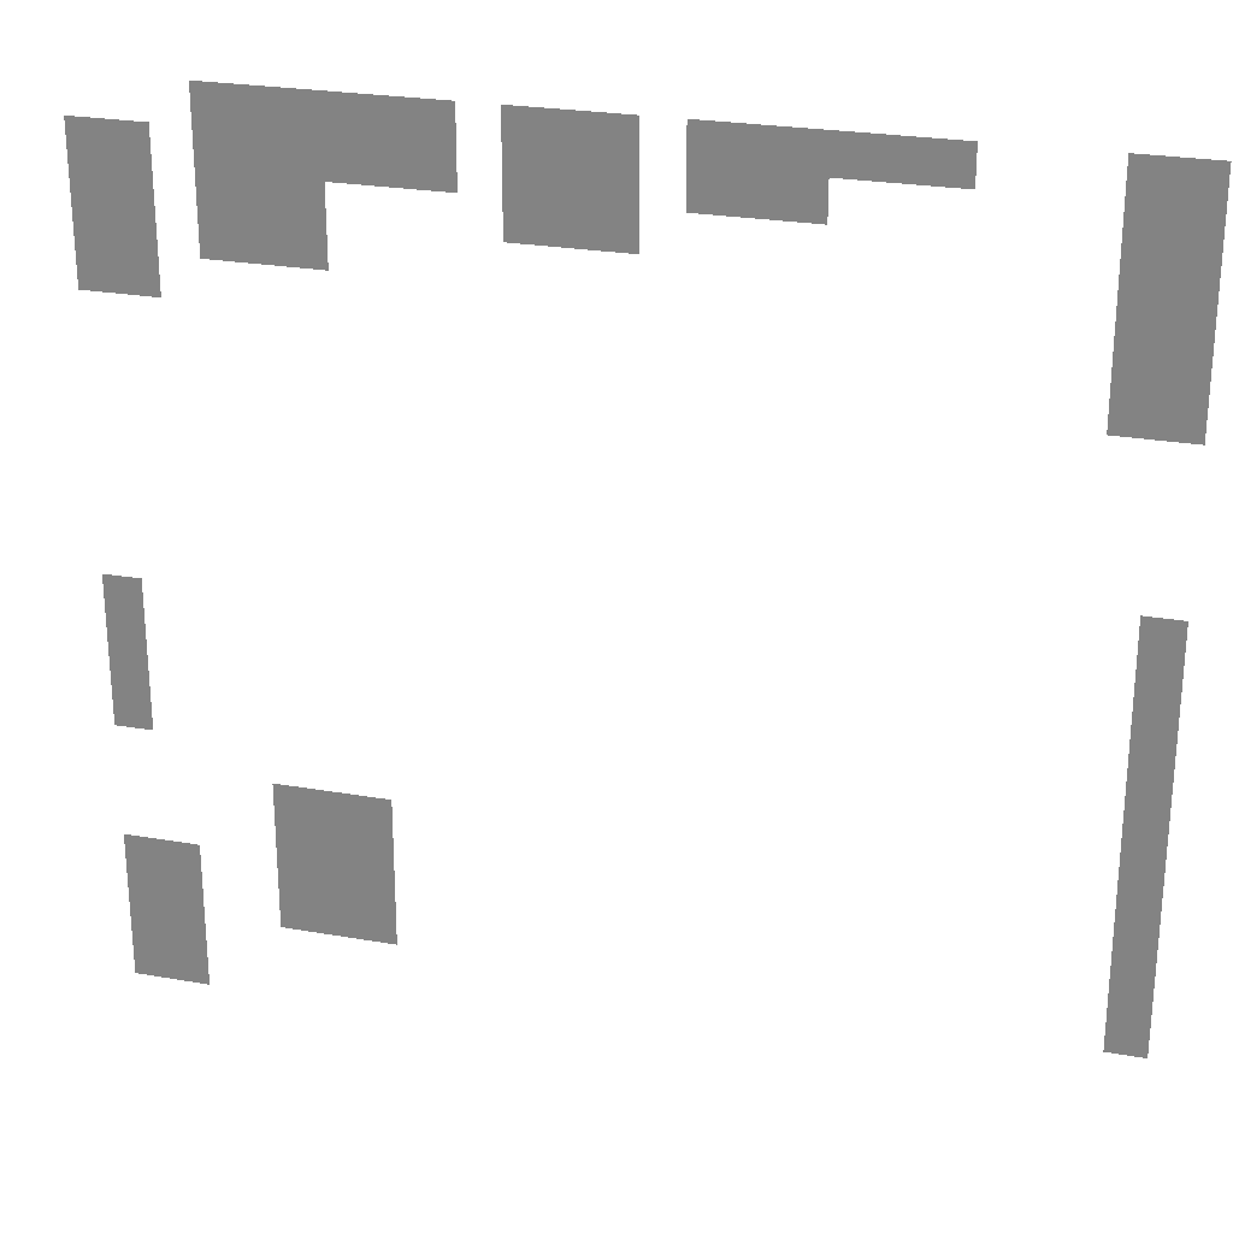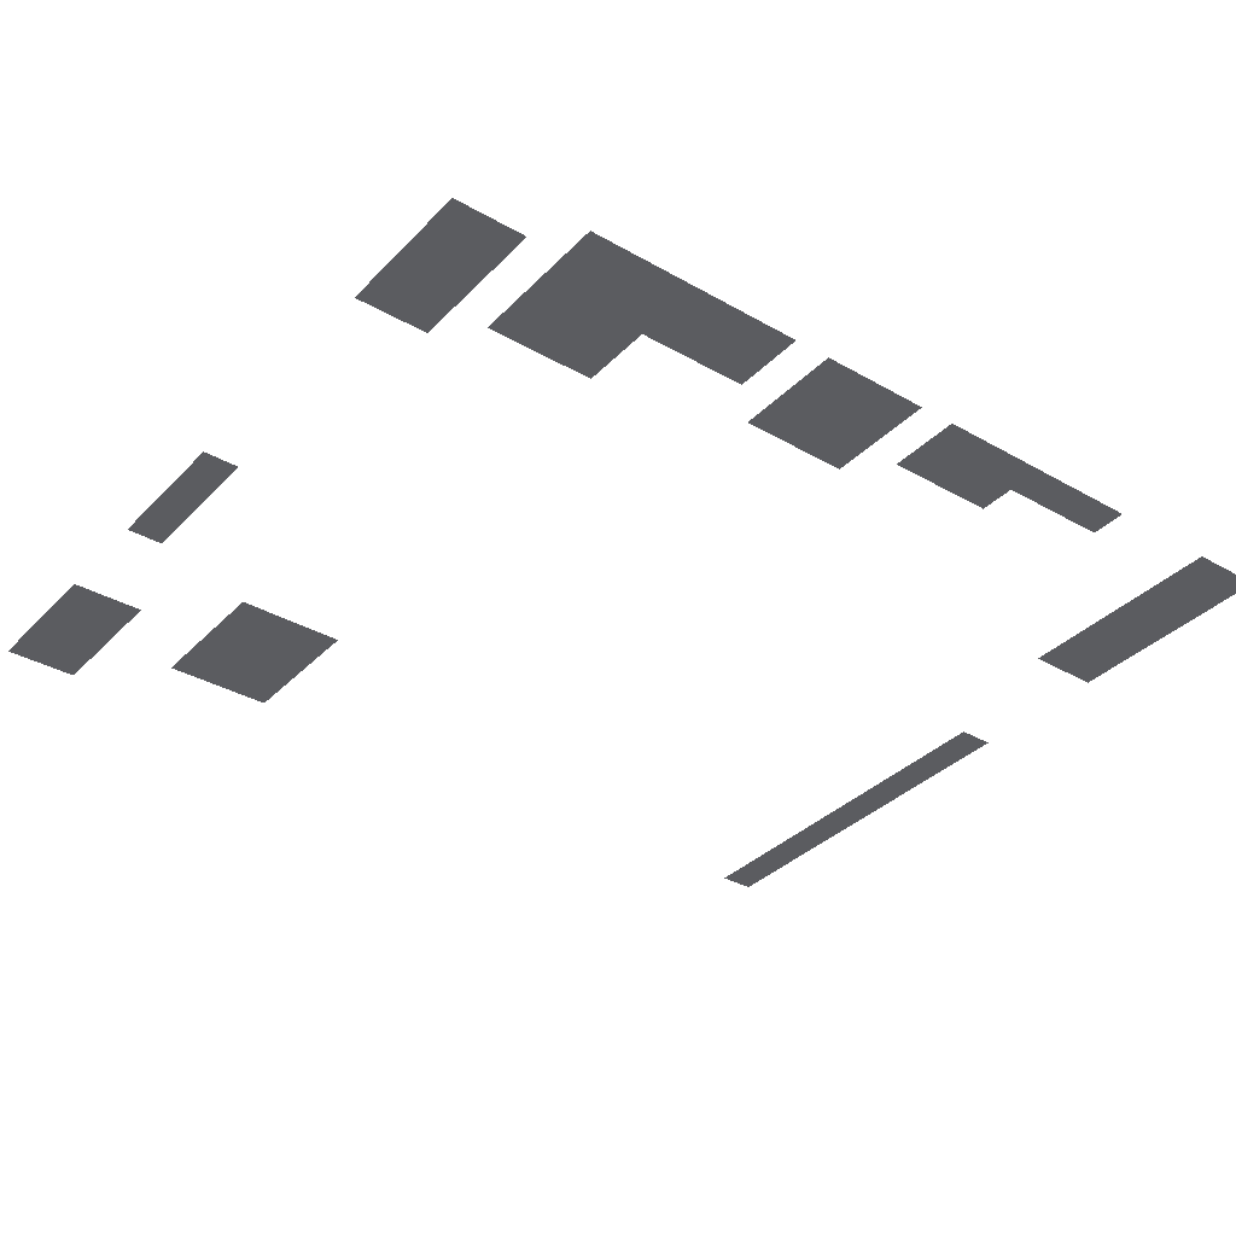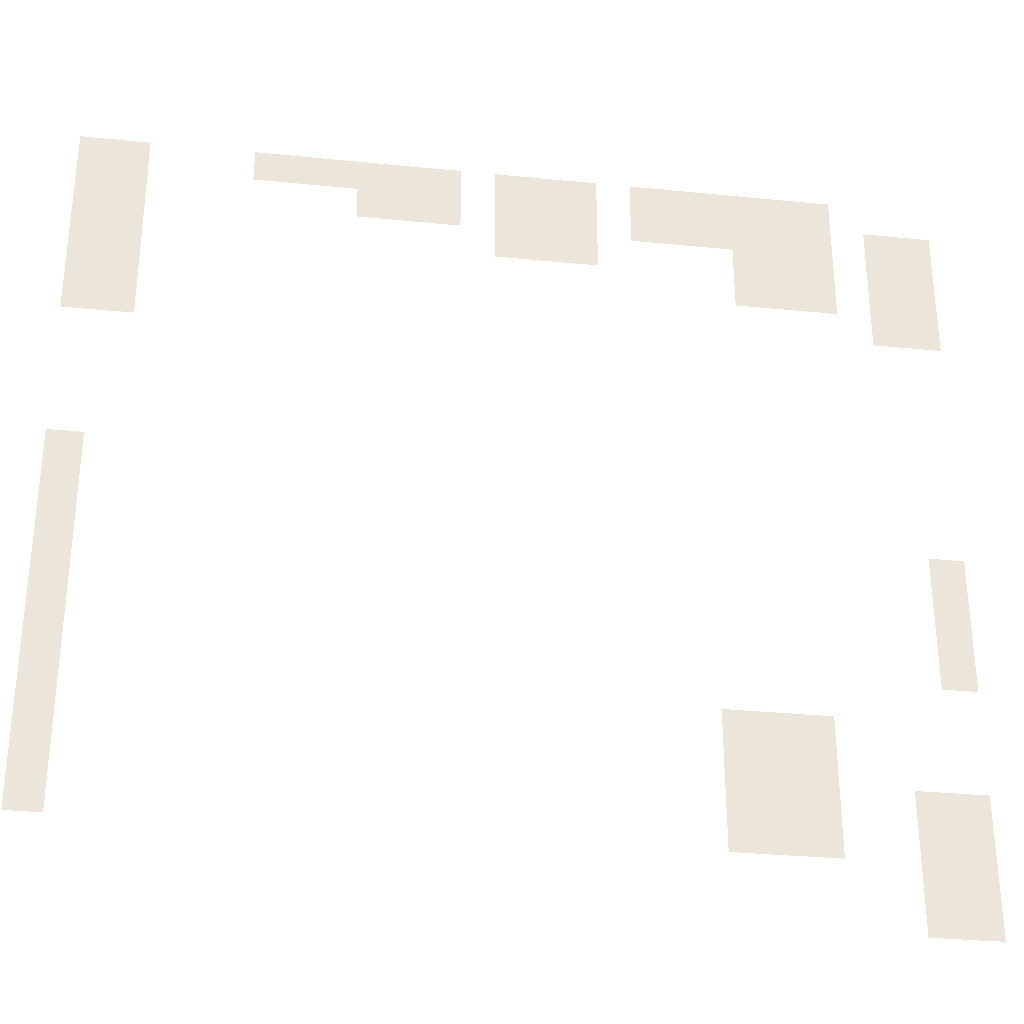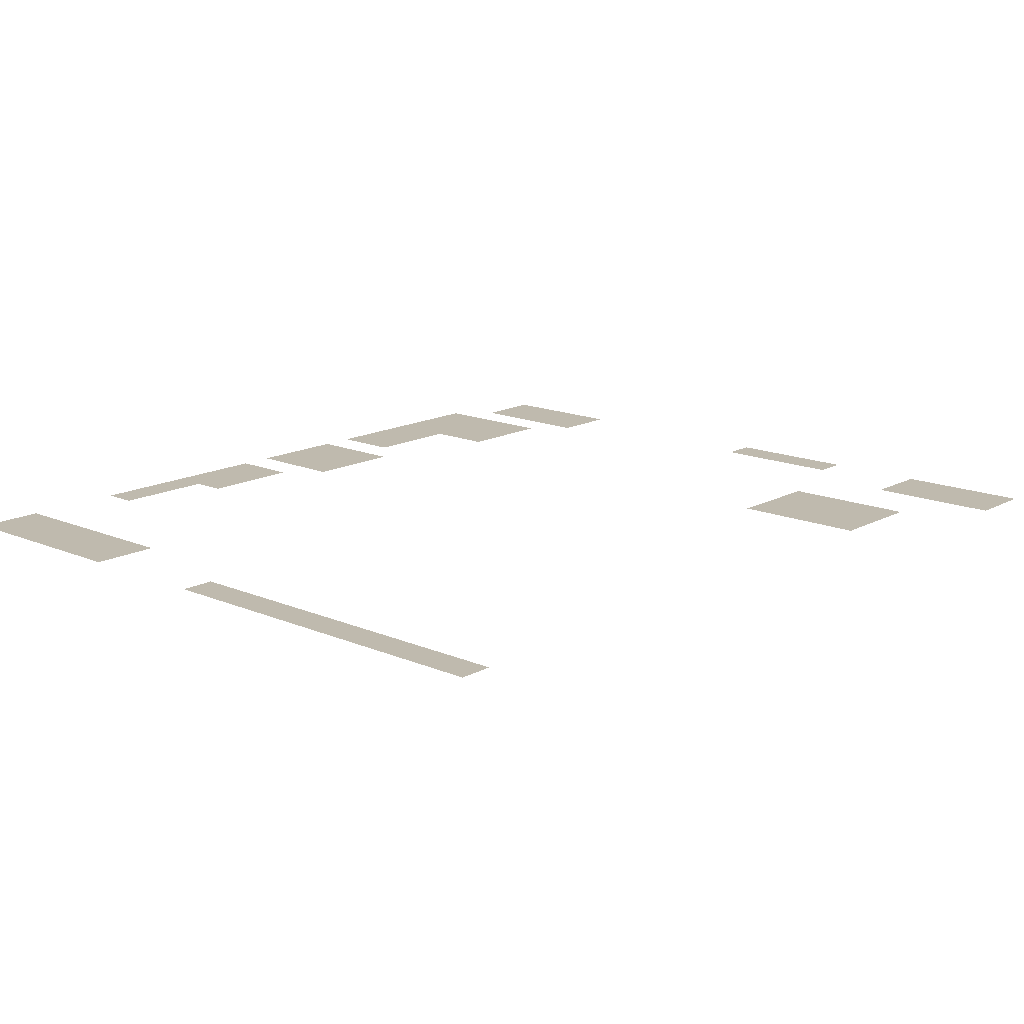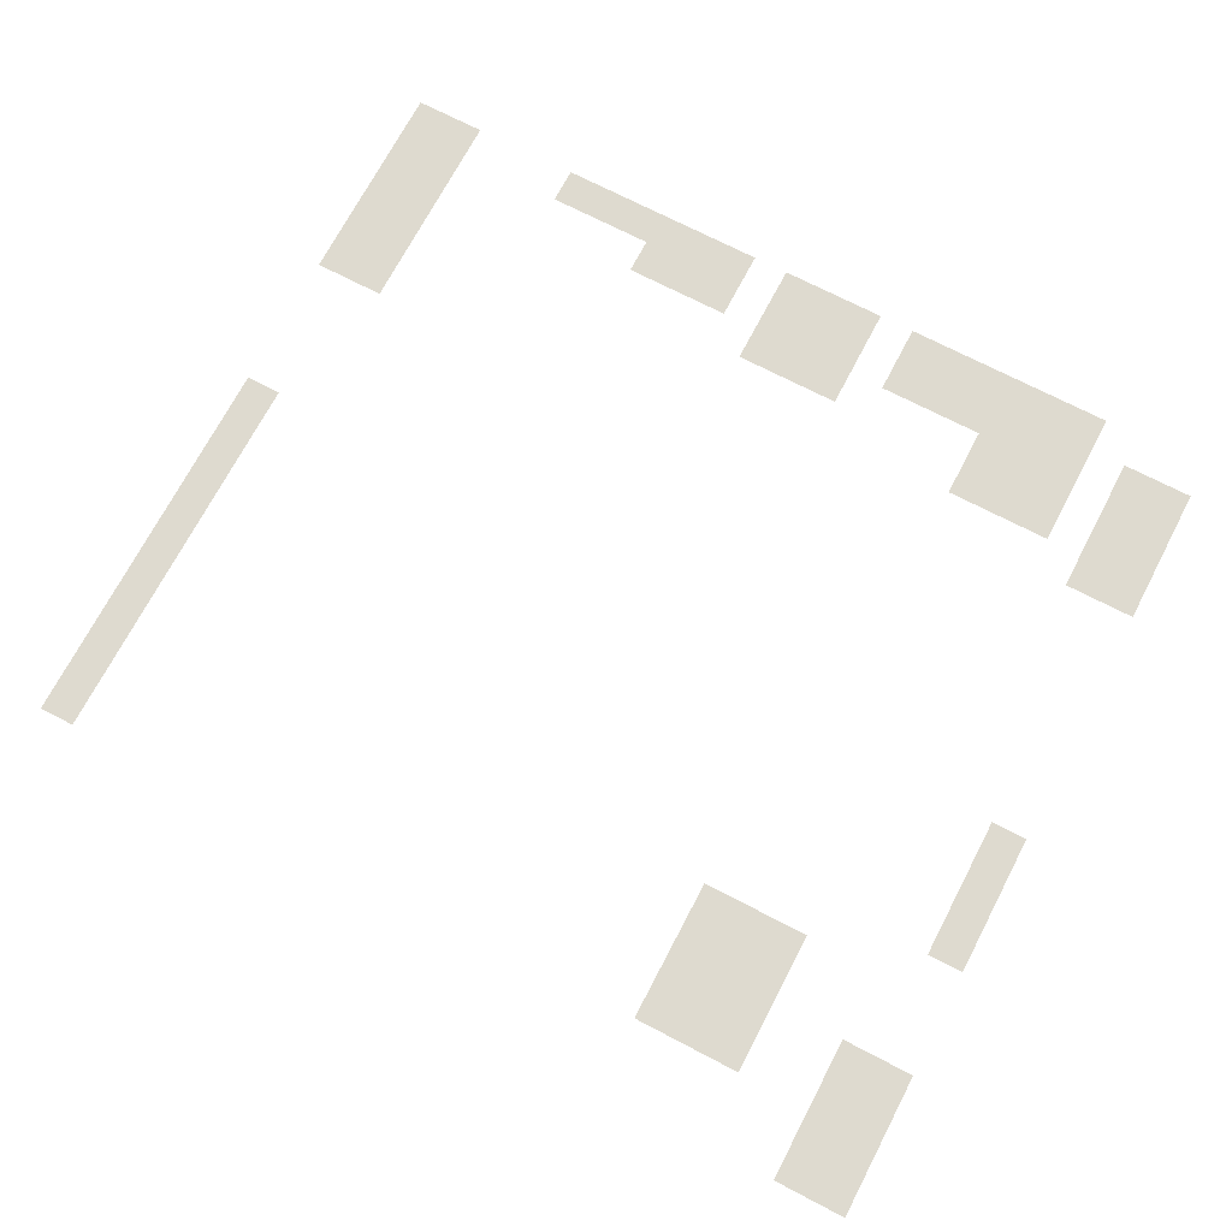
<metadata>
{"format":"obj","ext":"obj","renderer":"f3d","projection":"perspective","resolution":1024,"background":"white","views":[{"elev":25.6,"azim":-164.4,"up":"+Y"},{"elev":-35.1,"azim":142.8,"up":"+Z"},{"elev":-31.1,"azim":-8.2,"up":"+Y"},{"elev":15.5,"azim":-48.2,"up":"+Z"},{"elev":71.0,"azim":27.6,"up":"+Z"}]}
</metadata>
<code>
v -0.96 -0.32 0
v -1.28 -0.32 0
v -1.28 0 0
v -0.96 0 0
v -1.28 -0.32 0
v -1.6 -0.32 0
v -1.6 0 0
v -1.28 0 0
v -1.6 -0.32 0
v -1.92 -0.32 0
v -1.92 0 0
v -1.6 0 0
v -1.92 -0.32 0
v -2.24 -0.32 0
v -2.24 0 0
v -1.92 0 0
v -2.24 -0.32 0
v -2.56 -0.32 0
v -2.56 0 0
v -2.24 0 0
v -2.56 -0.32 0
v -2.88 -0.32 0
v -2.88 0 0
v -2.56 0 0
v -3.2 -0.32 0
v -3.52 -0.32 0
v -3.52 0 0
v -3.2 0 0
v -3.52 -0.32 0
v -3.84 -0.32 0
v -3.84 0 0
v -3.52 0 0
v -3.84 -0.32 0
v -4.16 -0.32 0
v -4.16 0 0
v -3.84 0 0
v -4.48 -0.32 0
v -4.8 -0.32 0
v -4.8 0 0
v -4.48 0 0
v -4.8 -0.32 0
v -5.12 -0.32 0
v -5.12 0 0
v -4.8 0 0
v -5.12 -0.32 0
v -5.44 -0.32 0
v -5.44 0 0
v -5.12 0 0
v -5.44 -0.32 0
v -5.76 -0.32 0
v -5.76 0 0
v -5.44 0 0
v -5.76 -0.32 0
v -6.08 -0.32 0
v -6.08 0 0
v -5.76 0 0
v -6.08 -0.32 0
v -6.4 -0.32 0
v -6.4 0 0
v -6.08 0 0
v -7.36 -0.32 0
v -7.68 -0.32 0
v -7.68 0 0
v -7.36 0 0
v -7.68 -0.32 0
v -8 -0.32 0
v -8 0 0
v -7.68 0 0
v 0 -0.64 0
v -0.32 -0.64 0
v -0.32 -0.32 0
v 0 -0.32 0
v -0.32 -0.64 0
v -0.64 -0.64 0
v -0.64 -0.32 0
v -0.32 -0.32 0
v -0.96 -0.64 0
v -1.28 -0.64 0
v -1.28 -0.32 0
v -0.96 -0.32 0
v -1.28 -0.64 0
v -1.6 -0.64 0
v -1.6 -0.32 0
v -1.28 -0.32 0
v -1.6 -0.64 0
v -1.92 -0.64 0
v -1.92 -0.32 0
v -1.6 -0.32 0
v -1.92 -0.64 0
v -2.24 -0.64 0
v -2.24 -0.32 0
v -1.92 -0.32 0
v -2.24 -0.64 0
v -2.56 -0.64 0
v -2.56 -0.32 0
v -2.24 -0.32 0
v -2.56 -0.64 0
v -2.88 -0.64 0
v -2.88 -0.32 0
v -2.56 -0.32 0
v -3.2 -0.64 0
v -3.52 -0.64 0
v -3.52 -0.32 0
v -3.2 -0.32 0
v -3.52 -0.64 0
v -3.84 -0.64 0
v -3.84 -0.32 0
v -3.52 -0.32 0
v -3.84 -0.64 0
v -4.16 -0.64 0
v -4.16 -0.32 0
v -3.84 -0.32 0
v -4.48 -0.64 0
v -4.8 -0.64 0
v -4.8 -0.32 0
v -4.48 -0.32 0
v -4.8 -0.64 0
v -5.12 -0.64 0
v -5.12 -0.32 0
v -4.8 -0.32 0
v -5.12 -0.64 0
v -5.44 -0.64 0
v -5.44 -0.32 0
v -5.12 -0.32 0
v -7.36 -0.64 0
v -7.68 -0.64 0
v -7.68 -0.32 0
v -7.36 -0.32 0
v -7.68 -0.64 0
v -8 -0.64 0
v -8 -0.32 0
v -7.68 -0.32 0
v 0 -0.96 0
v -0.32 -0.96 0
v -0.32 -0.64 0
v 0 -0.64 0
v -0.32 -0.96 0
v -0.64 -0.96 0
v -0.64 -0.64 0
v -0.32 -0.64 0
v -0.96 -0.96 0
v -1.28 -0.96 0
v -1.28 -0.64 0
v -0.96 -0.64 0
v -1.28 -0.96 0
v -1.6 -0.96 0
v -1.6 -0.64 0
v -1.28 -0.64 0
v -1.6 -0.96 0
v -1.92 -0.96 0
v -1.92 -0.64 0
v -1.6 -0.64 0
v -3.2 -0.96 0
v -3.52 -0.96 0
v -3.52 -0.64 0
v -3.2 -0.64 0
v -3.52 -0.96 0
v -3.84 -0.96 0
v -3.84 -0.64 0
v -3.52 -0.64 0
v -3.84 -0.96 0
v -4.16 -0.96 0
v -4.16 -0.64 0
v -3.84 -0.64 0
v -7.36 -0.96 0
v -7.68 -0.96 0
v -7.68 -0.64 0
v -7.36 -0.64 0
v -7.68 -0.96 0
v -8 -0.96 0
v -8 -0.64 0
v -7.68 -0.64 0
v 0 -1.28 0
v -0.32 -1.28 0
v -0.32 -0.96 0
v 0 -0.96 0
v -0.32 -1.28 0
v -0.64 -1.28 0
v -0.64 -0.96 0
v -0.32 -0.96 0
v -0.96 -1.28 0
v -1.28 -1.28 0
v -1.28 -0.96 0
v -0.96 -0.96 0
v -1.28 -1.28 0
v -1.6 -1.28 0
v -1.6 -0.96 0
v -1.28 -0.96 0
v -1.6 -1.28 0
v -1.92 -1.28 0
v -1.92 -0.96 0
v -1.6 -0.96 0
v -7.36 -1.28 0
v -7.68 -1.28 0
v -7.68 -0.96 0
v -7.36 -0.96 0
v -7.68 -1.28 0
v -8 -1.28 0
v -8 -0.96 0
v -7.68 -0.96 0
v 0 -1.6 0
v -0.32 -1.6 0
v -0.32 -1.28 0
v 0 -1.28 0
v -0.32 -1.6 0
v -0.64 -1.6 0
v -0.64 -1.28 0
v -0.32 -1.28 0
v -7.36 -1.6 0
v -7.68 -1.6 0
v -7.68 -1.28 0
v -7.36 -1.28 0
v -7.68 -1.6 0
v -8 -1.6 0
v -8 -1.28 0
v -7.68 -1.28 0
v -7.36 -1.92 0
v -7.68 -1.92 0
v -7.68 -1.6 0
v -7.36 -1.6 0
v -7.68 -1.92 0
v -8 -1.92 0
v -8 -1.6 0
v -7.68 -1.6 0
v -7.68 -3.52 0
v -8 -3.52 0
v -8 -3.2 0
v -7.68 -3.2 0
v -7.68 -3.84 0
v -8 -3.84 0
v -8 -3.52 0
v -7.68 -3.52 0
v 0 -4.16 0
v -0.32 -4.16 0
v -0.32 -3.84 0
v 0 -3.84 0
v -7.68 -4.16 0
v -8 -4.16 0
v -8 -3.84 0
v -7.68 -3.84 0
v 0 -4.48 0
v -0.32 -4.48 0
v -0.32 -4.16 0
v 0 -4.16 0
v -7.68 -4.48 0
v -8 -4.48 0
v -8 -4.16 0
v -7.68 -4.16 0
v 0 -4.8 0
v -0.32 -4.8 0
v -0.32 -4.48 0
v 0 -4.48 0
v -7.68 -4.8 0
v -8 -4.8 0
v -8 -4.48 0
v -7.68 -4.48 0
v 0 -5.12 0
v -0.32 -5.12 0
v -0.32 -4.8 0
v 0 -4.8 0
v -7.68 -5.12 0
v -8 -5.12 0
v -8 -4.8 0
v -7.68 -4.8 0
v -7.68 -5.44 0
v -8 -5.44 0
v -8 -5.12 0
v -7.68 -5.12 0
v -1.28 -5.76 0
v -1.6 -5.76 0
v -1.6 -5.44 0
v -1.28 -5.44 0
v -1.6 -5.76 0
v -1.92 -5.76 0
v -1.92 -5.44 0
v -1.6 -5.44 0
v -1.92 -5.76 0
v -2.24 -5.76 0
v -2.24 -5.44 0
v -1.92 -5.44 0
v -7.68 -5.76 0
v -8 -5.76 0
v -8 -5.44 0
v -7.68 -5.44 0
v -1.28 -6.08 0
v -1.6 -6.08 0
v -1.6 -5.76 0
v -1.28 -5.76 0
v -1.6 -6.08 0
v -1.92 -6.08 0
v -1.92 -5.76 0
v -1.6 -5.76 0
v -1.92 -6.08 0
v -2.24 -6.08 0
v -2.24 -5.76 0
v -1.92 -5.76 0
v -7.68 -6.08 0
v -8 -6.08 0
v -8 -5.76 0
v -7.68 -5.76 0
v 0 -6.4 0
v -0.32 -6.4 0
v -0.32 -6.08 0
v 0 -6.08 0
v -0.32 -6.4 0
v -0.64 -6.4 0
v -0.64 -6.08 0
v -0.32 -6.08 0
v -1.28 -6.4 0
v -1.6 -6.4 0
v -1.6 -6.08 0
v -1.28 -6.08 0
v -1.6 -6.4 0
v -1.92 -6.4 0
v -1.92 -6.08 0
v -1.6 -6.08 0
v -1.92 -6.4 0
v -2.24 -6.4 0
v -2.24 -6.08 0
v -1.92 -6.08 0
v -7.68 -6.4 0
v -8 -6.4 0
v -8 -6.08 0
v -7.68 -6.08 0
v 0 -6.72 0
v -0.32 -6.72 0
v -0.32 -6.4 0
v 0 -6.4 0
v -0.32 -6.72 0
v -0.64 -6.72 0
v -0.64 -6.4 0
v -0.32 -6.4 0
v -1.28 -6.72 0
v -1.6 -6.72 0
v -1.6 -6.4 0
v -1.28 -6.4 0
v -1.6 -6.72 0
v -1.92 -6.72 0
v -1.92 -6.4 0
v -1.6 -6.4 0
v -1.92 -6.72 0
v -2.24 -6.72 0
v -2.24 -6.4 0
v -1.92 -6.4 0
v -7.68 -6.72 0
v -8 -6.72 0
v -8 -6.4 0
v -7.68 -6.4 0
v 0 -7.04 0
v -0.32 -7.04 0
v -0.32 -6.72 0
v 0 -6.72 0
v -0.32 -7.04 0
v -0.64 -7.04 0
v -0.64 -6.72 0
v -0.32 -6.72 0
v 0 -7.36 0
v -0.32 -7.36 0
v -0.32 -7.04 0
v 0 -7.04 0
v -0.32 -7.36 0
v -0.64 -7.36 0
v -0.64 -7.04 0
v -0.32 -7.04 0
g Forr_Tres_mesh_0004
f 1 2 3 4
f 5 6 7 8
f 9 10 11 12
f 13 14 15 16
f 17 18 19 20
f 21 22 23 24
f 25 26 27 28
f 29 30 31 32
f 33 34 35 36
f 37 38 39 40
f 41 42 43 44
f 45 46 47 48
f 49 50 51 52
f 53 54 55 56
f 57 58 59 60
f 61 62 63 64
f 65 66 67 68
f 69 70 71 72
f 73 74 75 76
f 77 78 79 80
f 81 82 83 84
f 85 86 87 88
f 89 90 91 92
f 93 94 95 96
f 97 98 99 100
f 101 102 103 104
f 105 106 107 108
f 109 110 111 112
f 113 114 115 116
f 117 118 119 120
f 121 122 123 124
f 125 126 127 128
f 129 130 131 132
f 133 134 135 136
f 137 138 139 140
f 141 142 143 144
f 145 146 147 148
f 149 150 151 152
f 153 154 155 156
f 157 158 159 160
f 161 162 163 164
f 165 166 167 168
f 169 170 171 172
f 173 174 175 176
f 177 178 179 180
f 181 182 183 184
f 185 186 187 188
f 189 190 191 192
f 193 194 195 196
f 197 198 199 200
f 201 202 203 204
f 205 206 207 208
f 209 210 211 212
f 213 214 215 216
f 217 218 219 220
f 221 222 223 224
f 225 226 227 228
f 229 230 231 232
f 233 234 235 236
f 237 238 239 240
f 241 242 243 244
f 245 246 247 248
f 249 250 251 252
f 253 254 255 256
f 257 258 259 260
f 261 262 263 264
f 265 266 267 268
f 269 270 271 272
f 273 274 275 276
f 277 278 279 280
f 281 282 283 284
f 285 286 287 288
f 289 290 291 292
f 293 294 295 296
f 297 298 299 300
f 301 302 303 304
f 305 306 307 308
f 309 310 311 312
f 313 314 315 316
f 317 318 319 320
f 321 322 323 324
f 325 326 327 328
f 329 330 331 332
f 333 334 335 336
f 337 338 339 340
f 341 342 343 344
f 345 346 347 348
f 349 350 351 352
f 353 354 355 356
f 357 358 359 360
f 361 362 363 364

</code>
